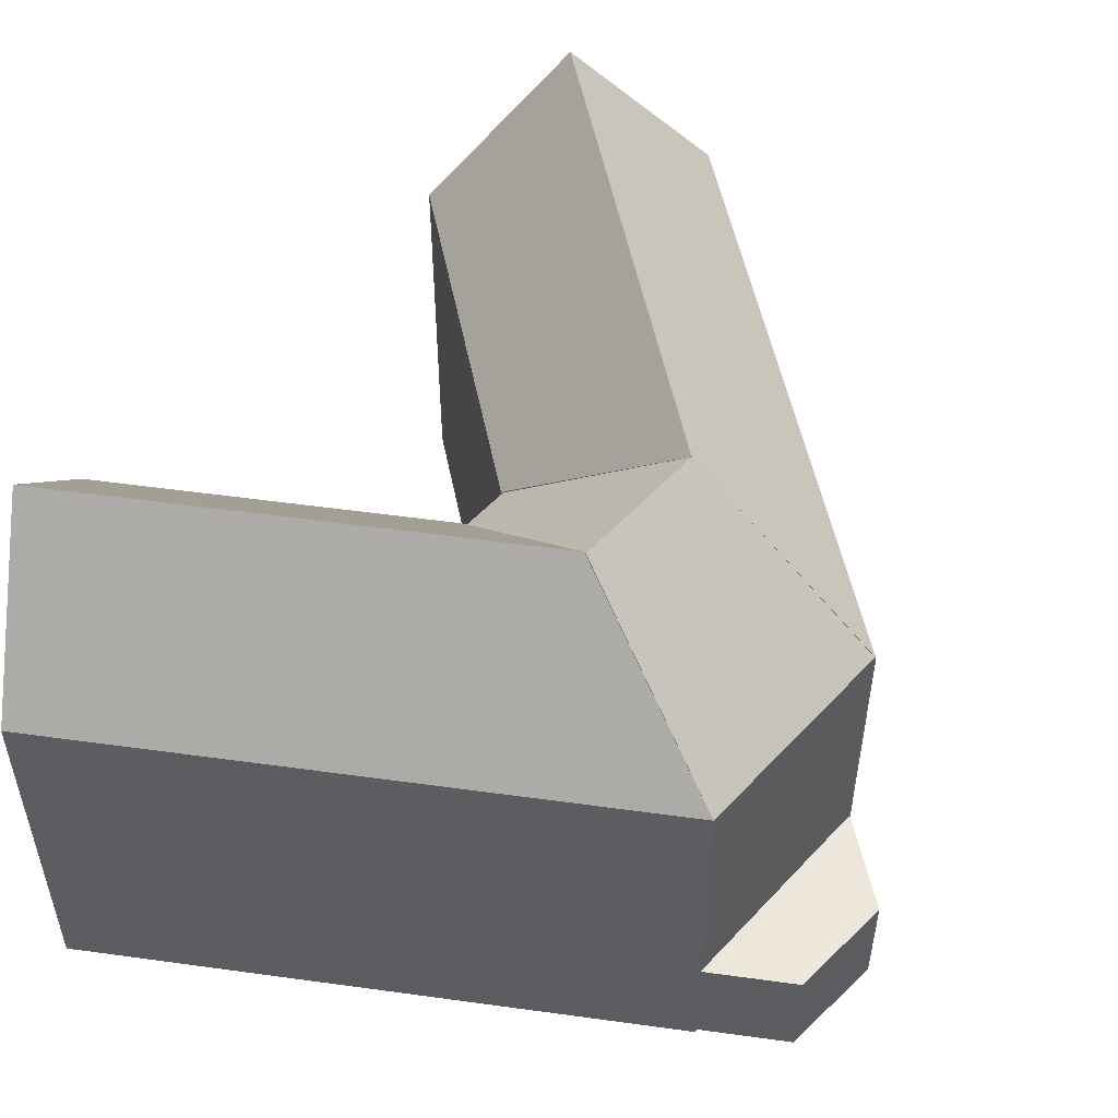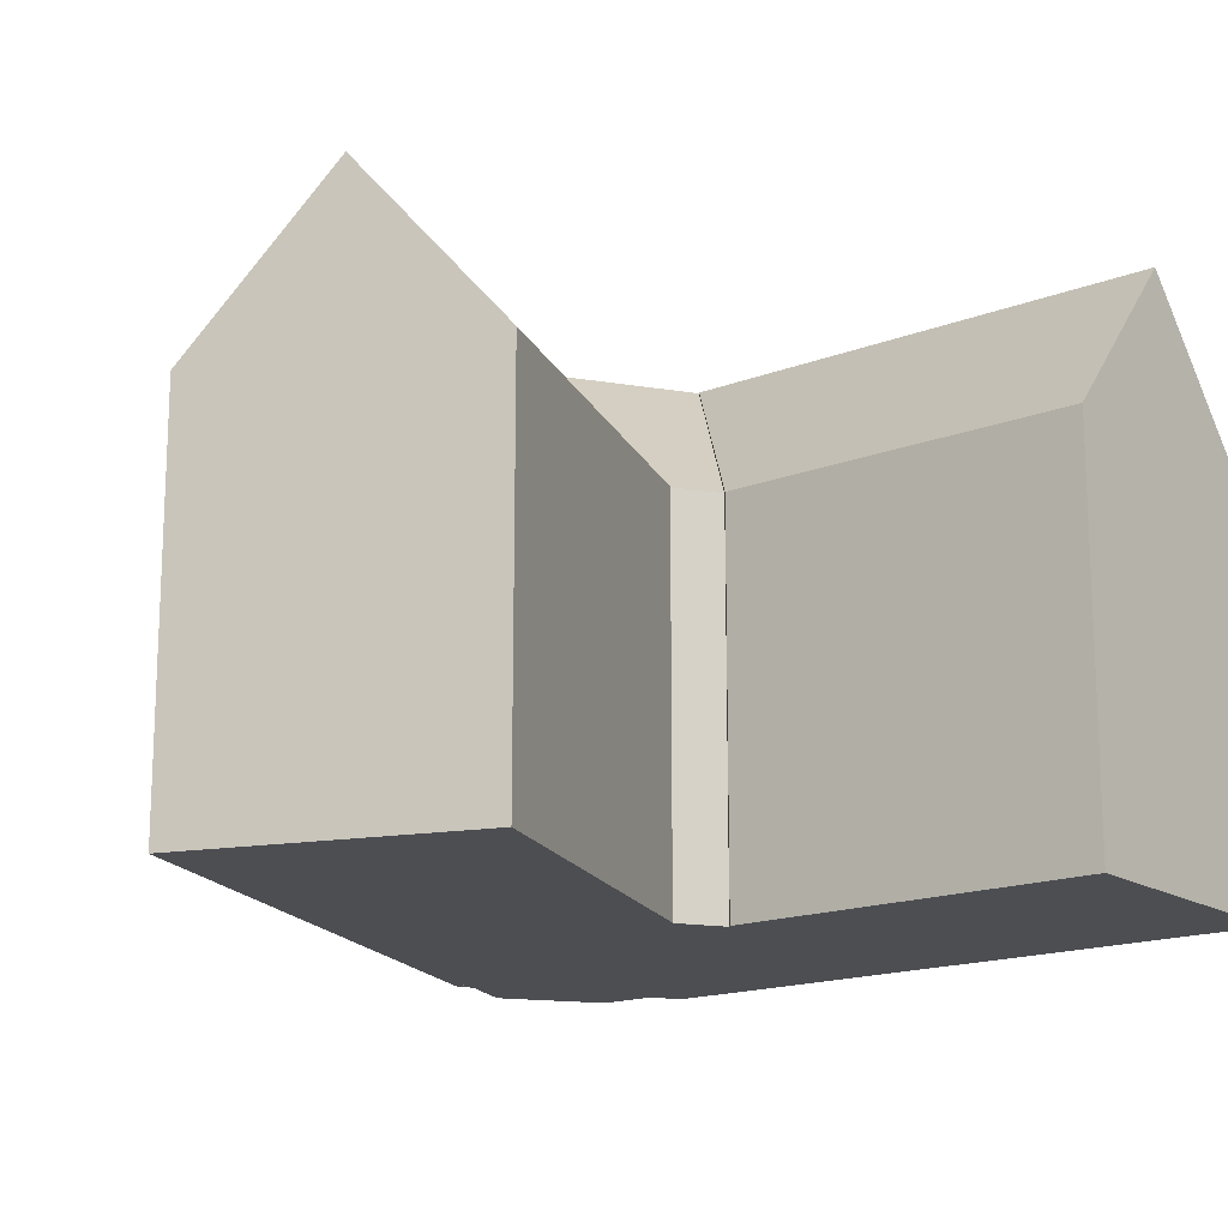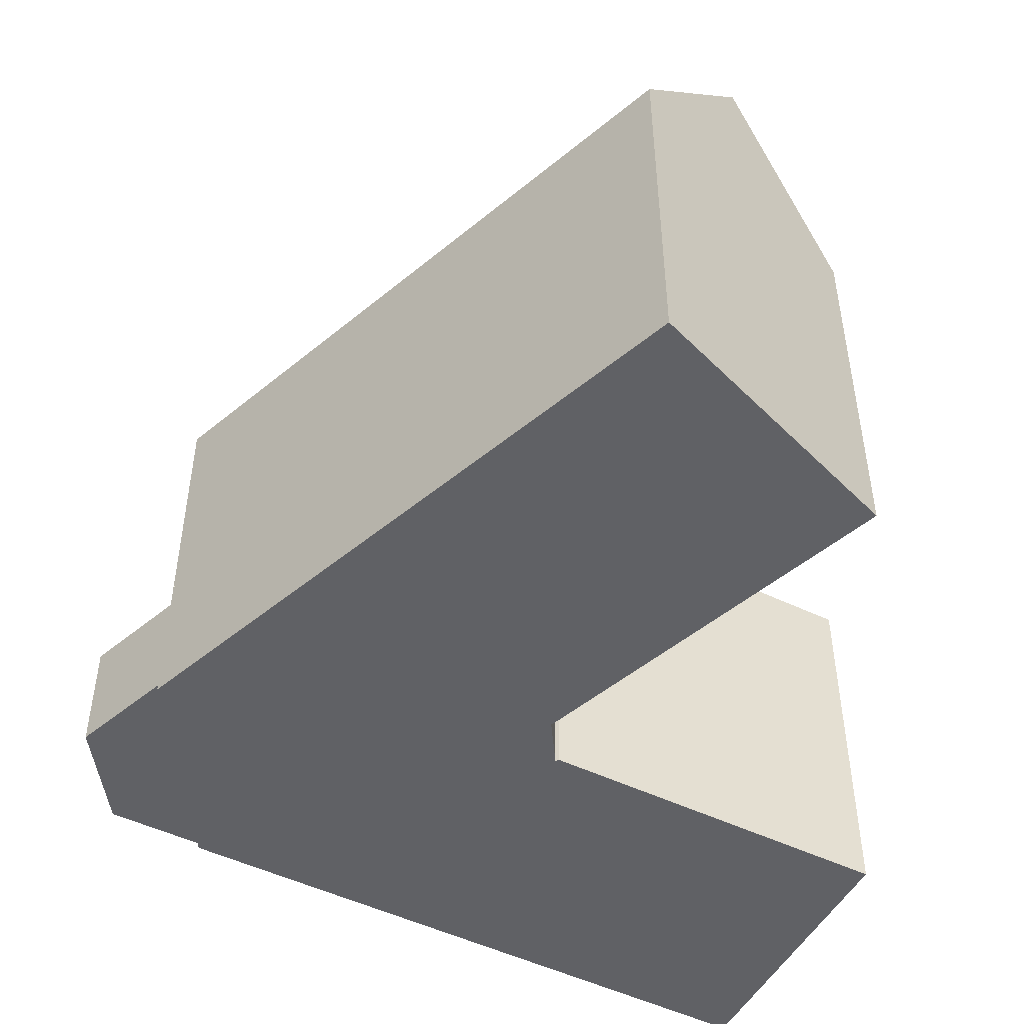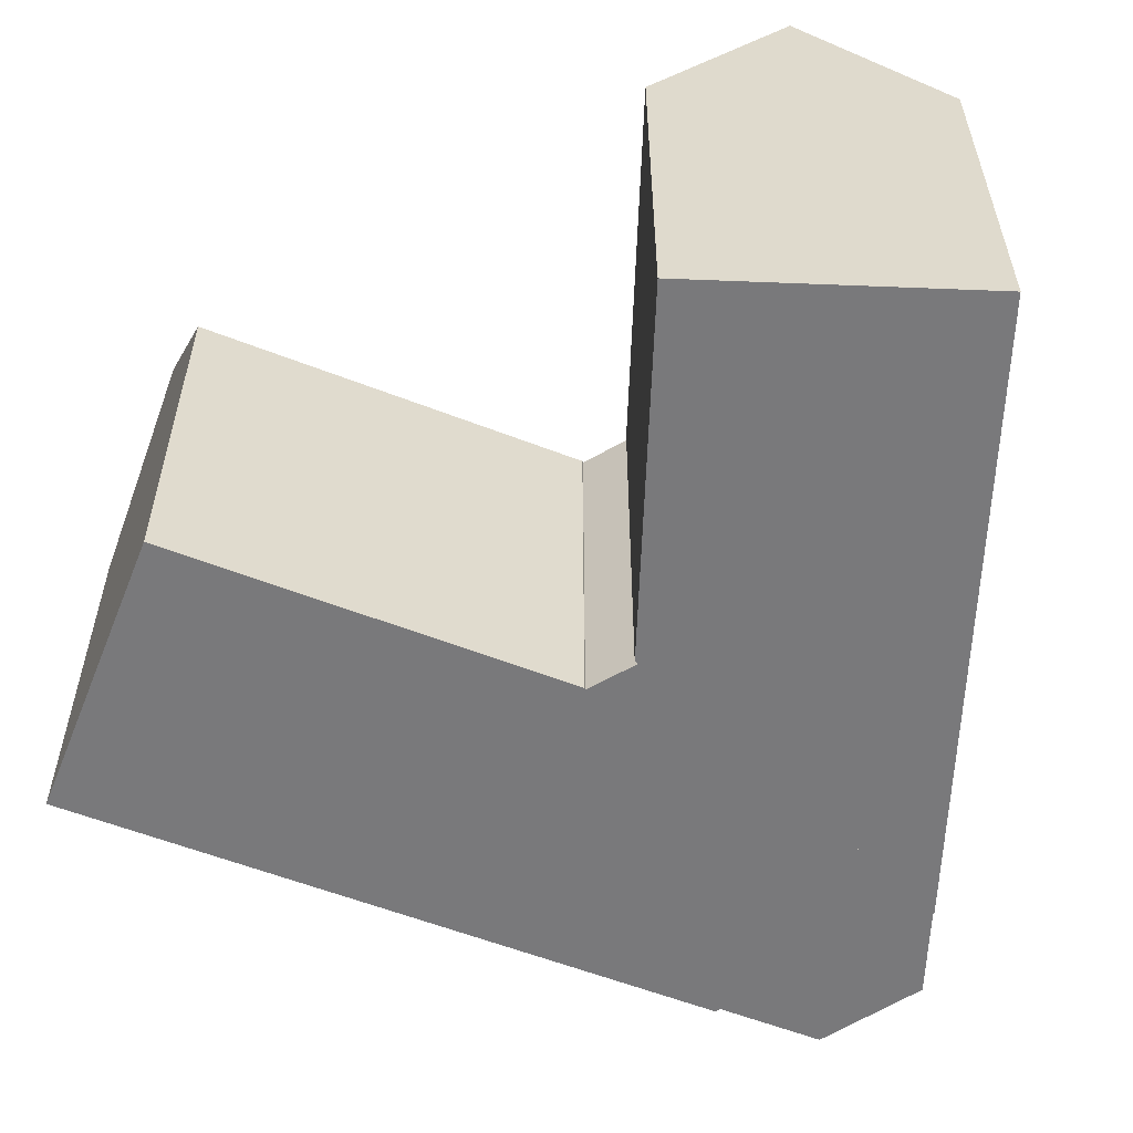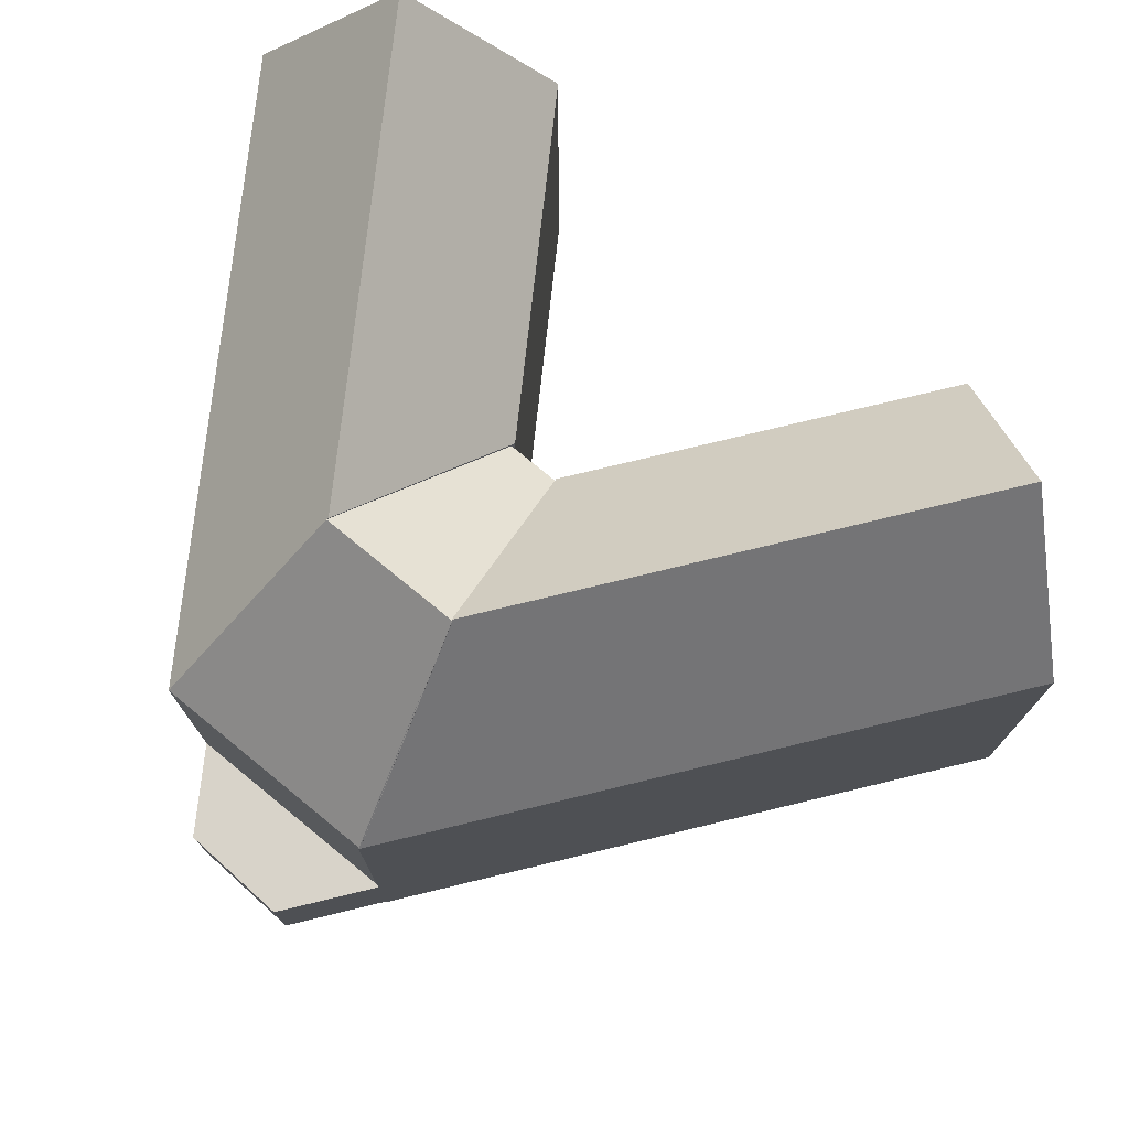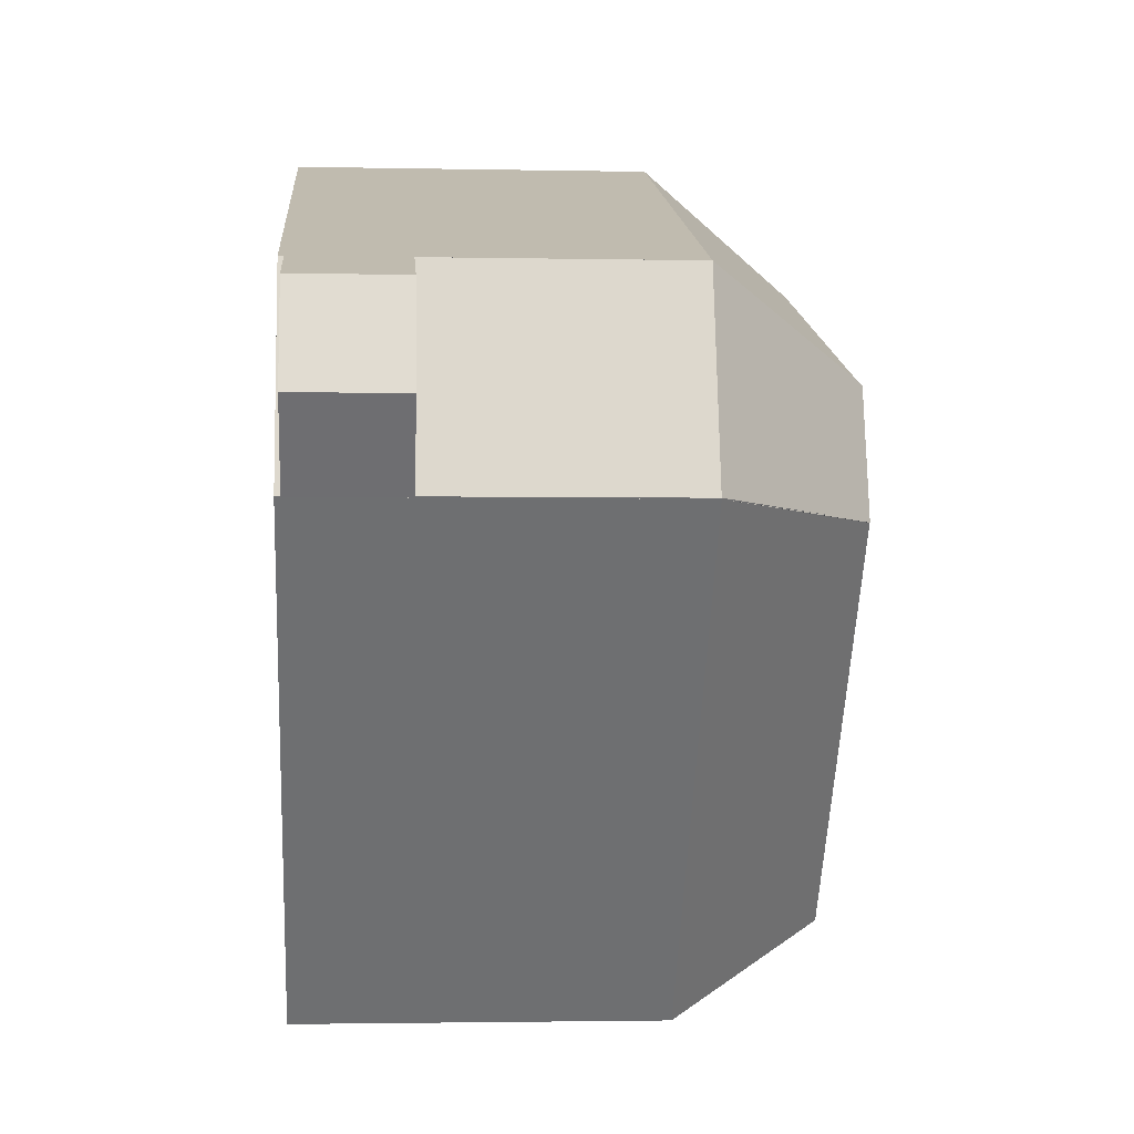
<metadata>
{"format":"obj","ext":"obj","renderer":"f3d","projection":"perspective","resolution":1024,"background":"white","views":[{"elev":53.0,"azim":26.5,"up":"+Y"},{"elev":-16.6,"azim":-123.7,"up":"+Y"},{"elev":-50.1,"azim":170.3,"up":"+Y"},{"elev":-57.9,"azim":-74.0,"up":"+Y"},{"elev":76.0,"azim":114.4,"up":"+Y"},{"elev":-2.2,"azim":85.8,"up":"+Z"}]}
</metadata>
<code>
v  15.88 17.18 -7.129
v  22.71 24.58 -0.7507
v  24.3 24.58 -6.722
v  15.28 17.18 -4.85
v  30.13 17.18 3.349
v  32.71 17.18 -6.315
v  10.2 24.58 -24.71
v  15.79 17.18 -7.086
v  24.27 24.58 -6.676
v  5.114 17.18 -20.77
v  15.28 17.18 -28.65
v  32.75 17.18 -6.266
v  34.12 5.367 2.047
v  32.71 5.367 -6.315
v  30.13 5.367 3.35
v  35.6 5.367 -2.605
v  15.12 17.18 -4.94
v  1.975 24.58 5.952
v  22.62 24.58 -0.7953
v  0.000366 17.18 -0.0005441
v  3.949 17.18 11.91
v  30.13 17.18 3.349
v  22.7 4.592e-17 -0.7499
v  32.71 3.867e-16 -6.315
v  30.13 -2.051e-16 3.35
v  24.3 4.116e-16 -6.721
v  15.28 2.97e-16 -4.85
v  15.88 4.365e-16 -7.128
v  24.27 4.087e-16 -6.675
v  15.28 1.754e-15 -28.65
v  32.75 3.836e-16 -6.265
v  15.79 4.338e-16 -7.085
v  5.114 1.272e-15 -20.77
v  10.2 1.513e-15 -24.71
v  34.12 0.25 2.048
v  32.71 0.25 -6.315
v  35.6 0.25 -2.605
v  30.13 0.25 3.35
v  1.974 -3.645e-16 5.953
v  30.13 -2.051e-16 3.35
v  3.949 -7.291e-16 11.91
v  0 0 0
v  22.62 4.865e-17 -0.7945
v  15.11 3.024e-16 -4.939
g defaultobject
f 1 2 3
f 2 1 4
f 3 5 6
f 5 3 2
f 7 8 9
f 8 7 10
f 11 9 12
f 9 11 7
f 13 14 15
f 14 13 16
f 17 18 19
f 18 17 20
f 19 21 22
f 21 19 18
f 23 24 25
f 24 23 26
f 26 23 27
f 26 27 28
f 29 30 31
f 30 29 32
f 30 32 33
f 30 33 34
f 35 36 37
f 36 35 38
f 39 40 41
f 40 39 42
f 40 42 43
f 43 42 44
f 5 23 25
f 23 5 27
f 27 5 4
f 4 5 2
f 1 26 28
f 26 1 24
f 24 1 6
f 6 1 3
f 4 28 27
f 28 4 1
f 24 5 25
f 5 24 6
f 12 29 31
f 29 12 32
f 32 12 8
f 8 12 9
f 10 34 33
f 34 10 30
f 30 10 11
f 11 10 7
f 8 33 32
f 33 8 10
f 30 12 31
f 12 30 11
f 35 15 38
f 15 35 13
f 37 13 35
f 13 37 16
f 36 16 37
f 16 36 14
f 15 36 38
f 36 15 14
f 21 39 41
f 39 21 42
f 42 21 20
f 20 21 18
f 17 43 44
f 43 17 40
f 40 17 22
f 22 17 19
f 20 44 42
f 44 20 17
f 40 21 41
f 21 40 22

</code>
